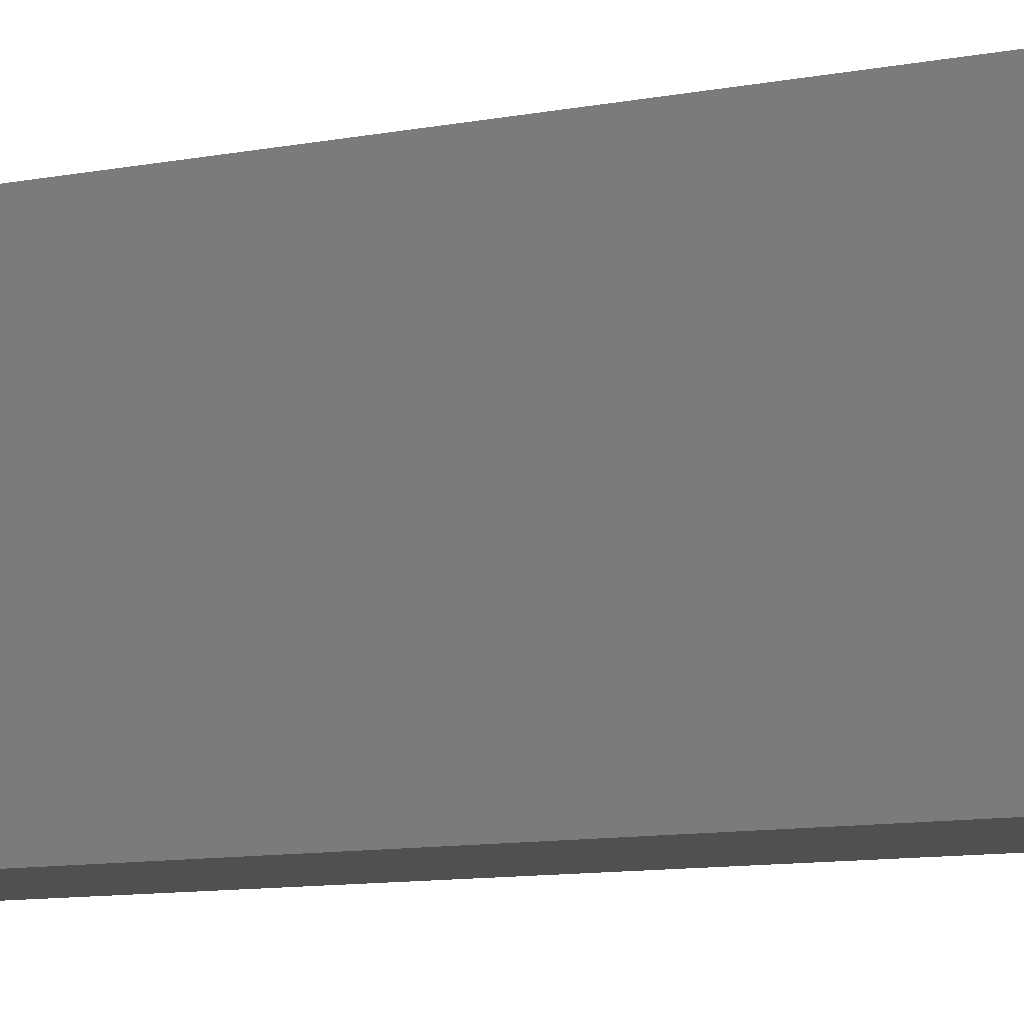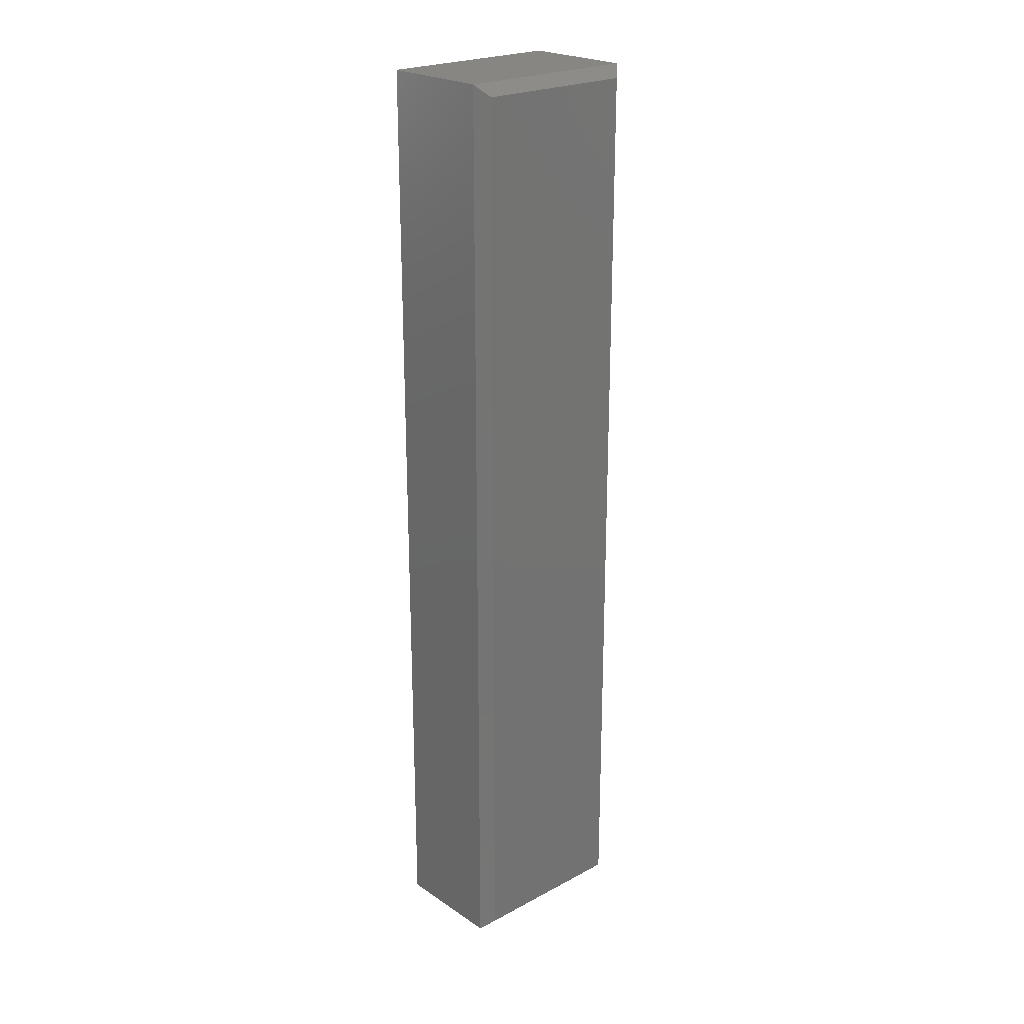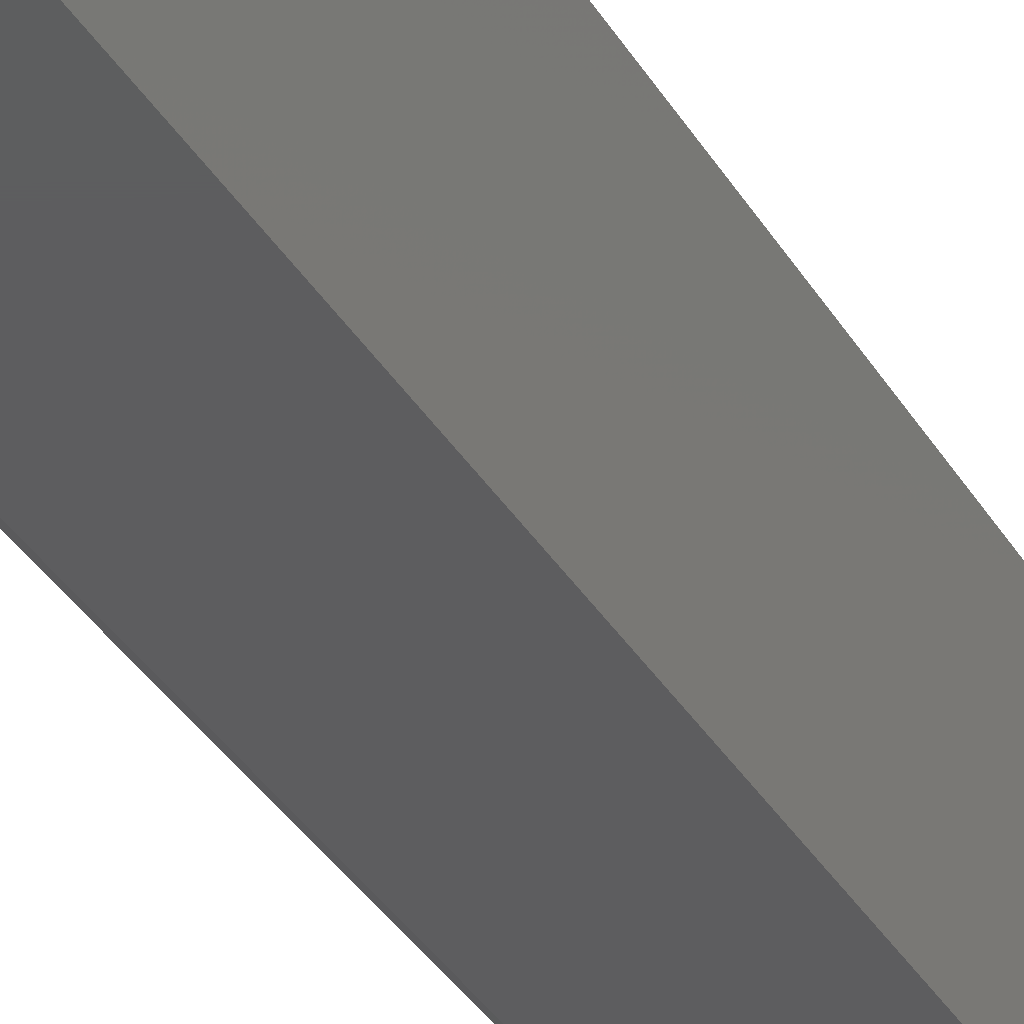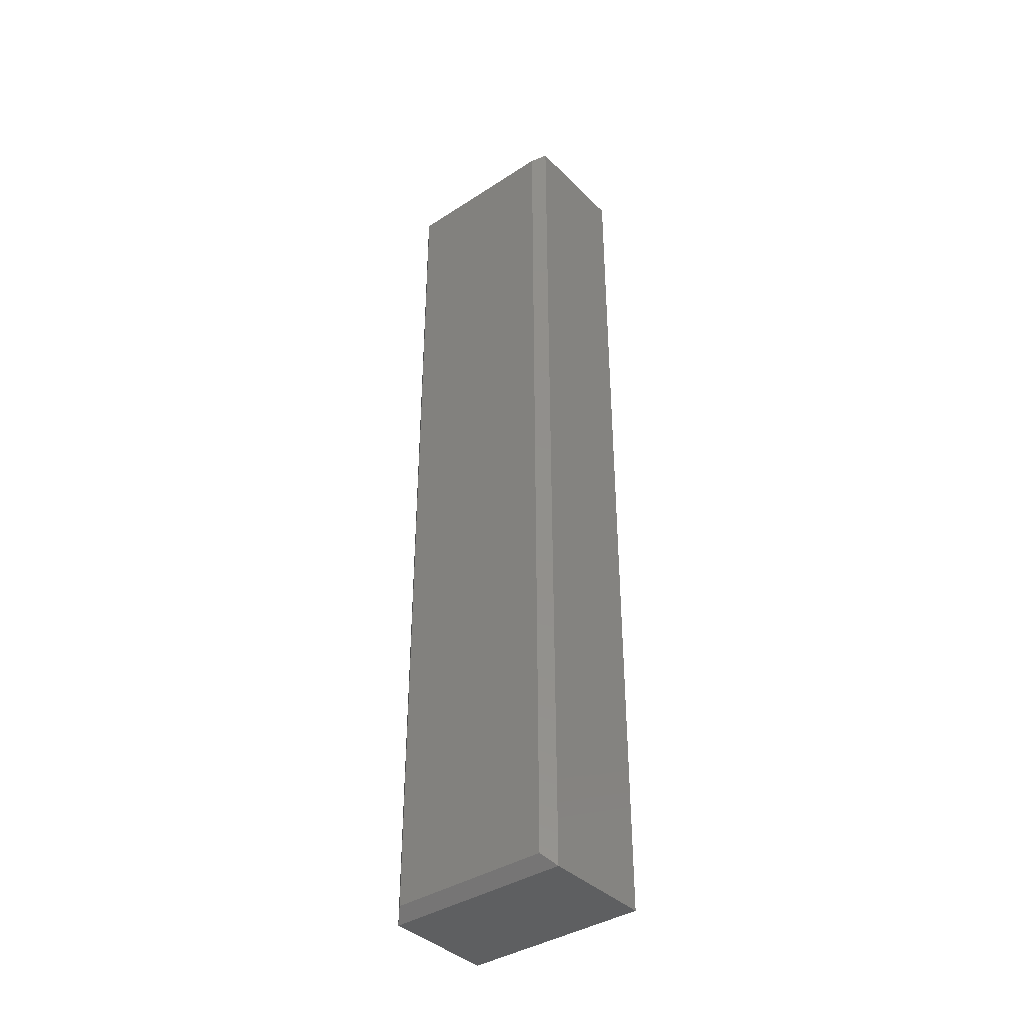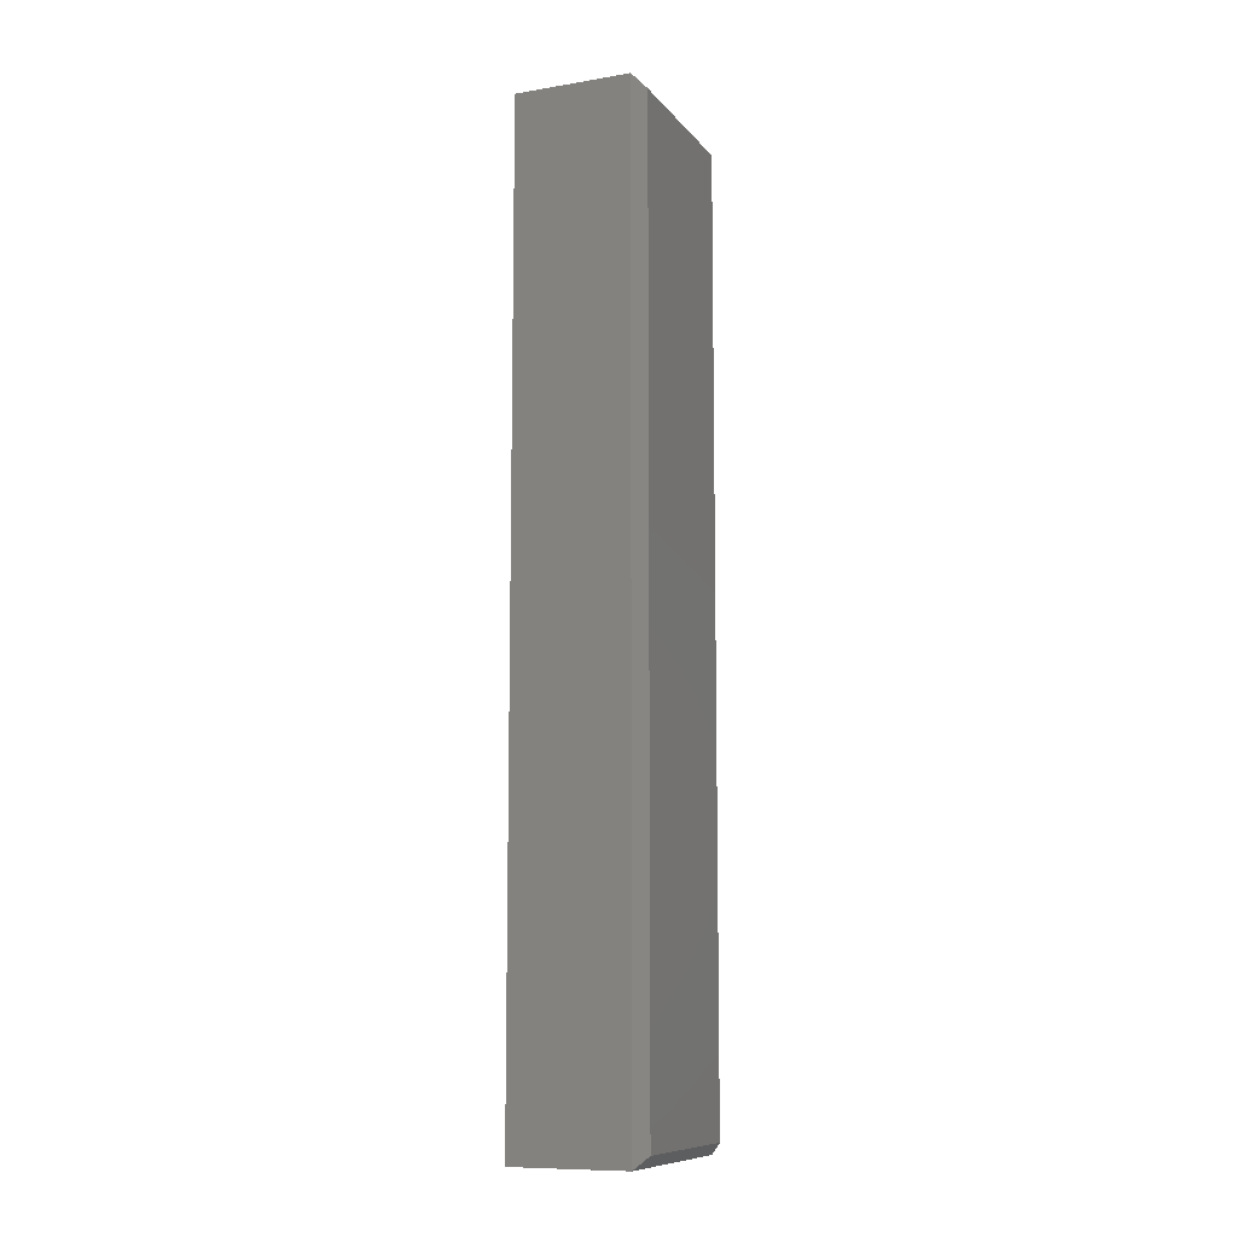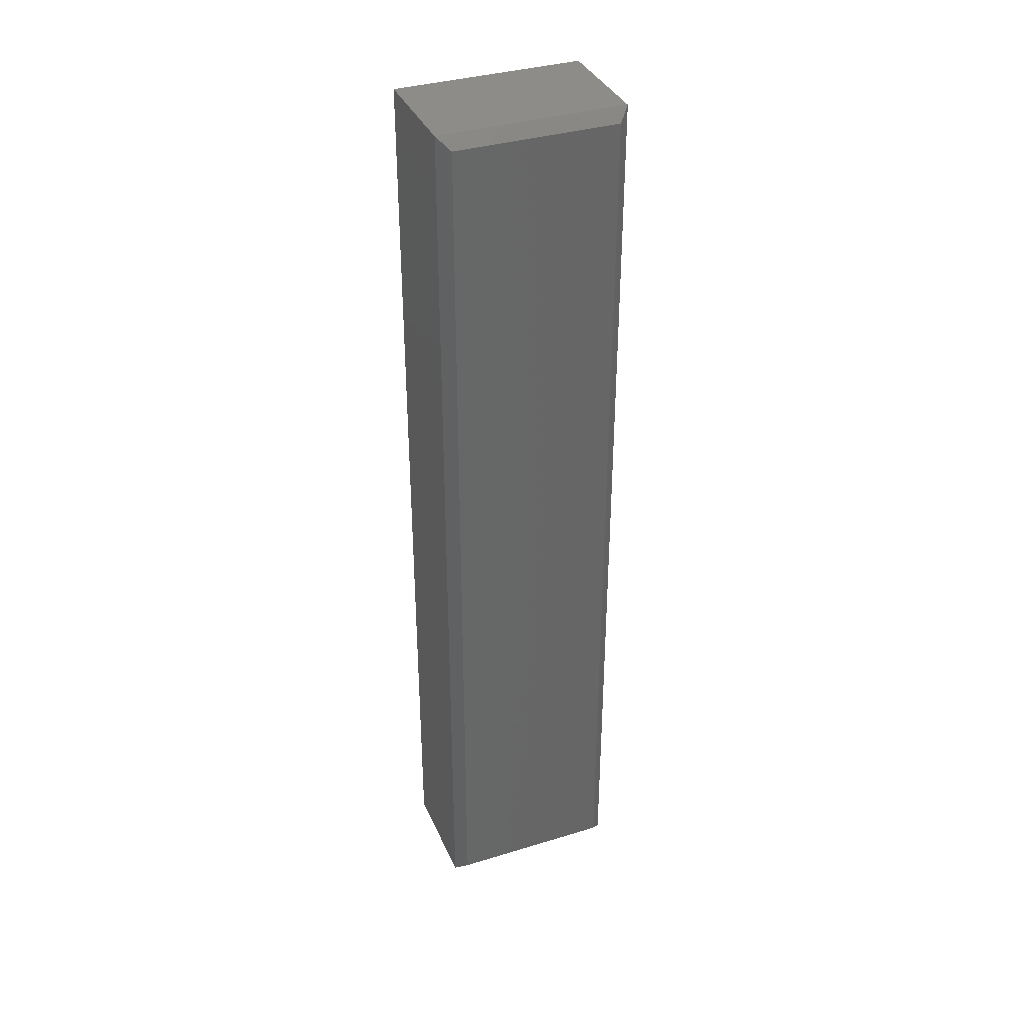
<metadata>
{"format":"stl","ext":"stl","renderer":"f3d","projection":"perspective","resolution":1024,"background":"white","views":[{"elev":-6.4,"azim":128.2,"up":"+Y"},{"elev":23.2,"azim":-131.9,"up":"+Z"},{"elev":-32.8,"azim":25.5,"up":"+Y"},{"elev":-38.6,"azim":-50.7,"up":"+Z"},{"elev":-10.1,"azim":-157.3,"up":"+Z"},{"elev":36.3,"azim":-111.7,"up":"+Z"}]}
</metadata>
<code>
# stl→obj: 16 verts, 28 faces
v -0.4285 0.5164 0.6328
v -0.5045 0.5164 0.6328
v -0.4285 0.3906 0.6328
v -0.5045 0.4885 0.6328
v -0.5045 0.3906 0.6328
v -0.5045 0.3906 0
v -0.5045 0.4885 0
v -0.4285 0.3906 0
v -0.5045 0.5164 0
v -0.4285 0.5164 0
v -0.5123 0.4885 0.007812
v -0.5123 0.3984 0.007812
v -0.5123 0.4885 0.625
v -0.5123 0.3984 0.625
v -0.5123 0.5086 0.007812
v -0.5123 0.5086 0.625
f 1 2 3
f 3 2 4
f 3 4 5
f 6 7 8
f 8 7 9
f 8 9 10
f 11 12 13
f 13 12 14
f 15 11 16
f 16 11 13
f 10 9 1
f 1 9 2
f 6 8 5
f 5 8 3
f 2 16 4
f 4 16 13
f 4 13 5
f 5 13 14
f 15 16 9
f 9 16 2
f 7 6 11
f 11 6 12
f 9 7 15
f 15 7 11
f 6 5 12
f 12 5 14
f 8 10 3
f 3 10 1

</code>
